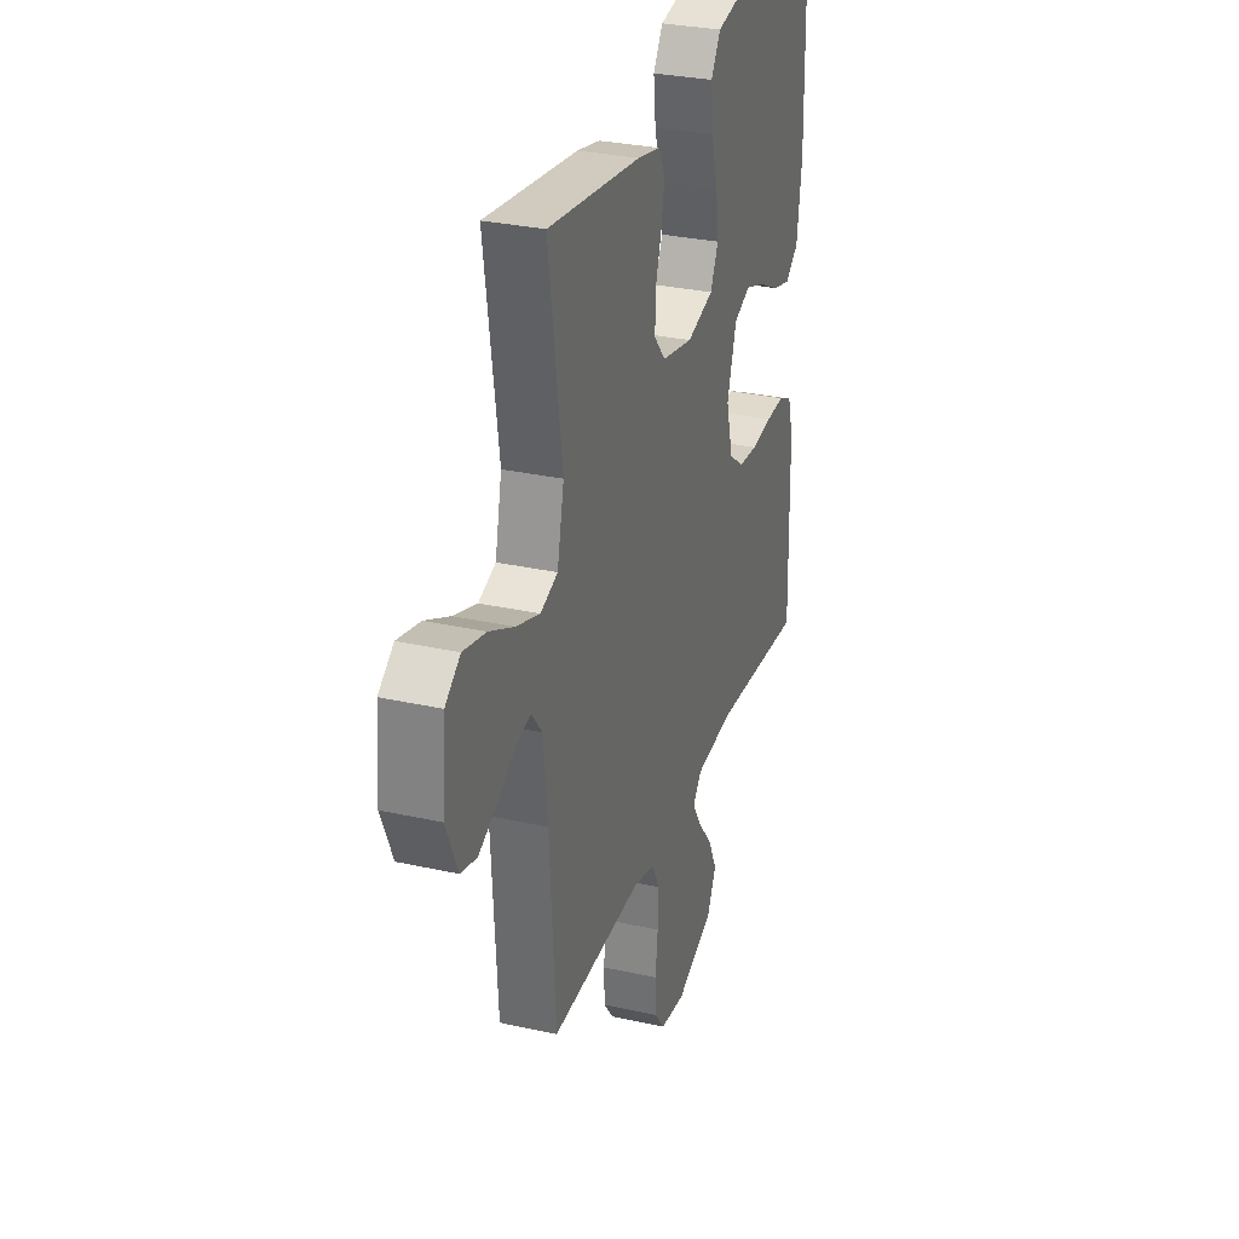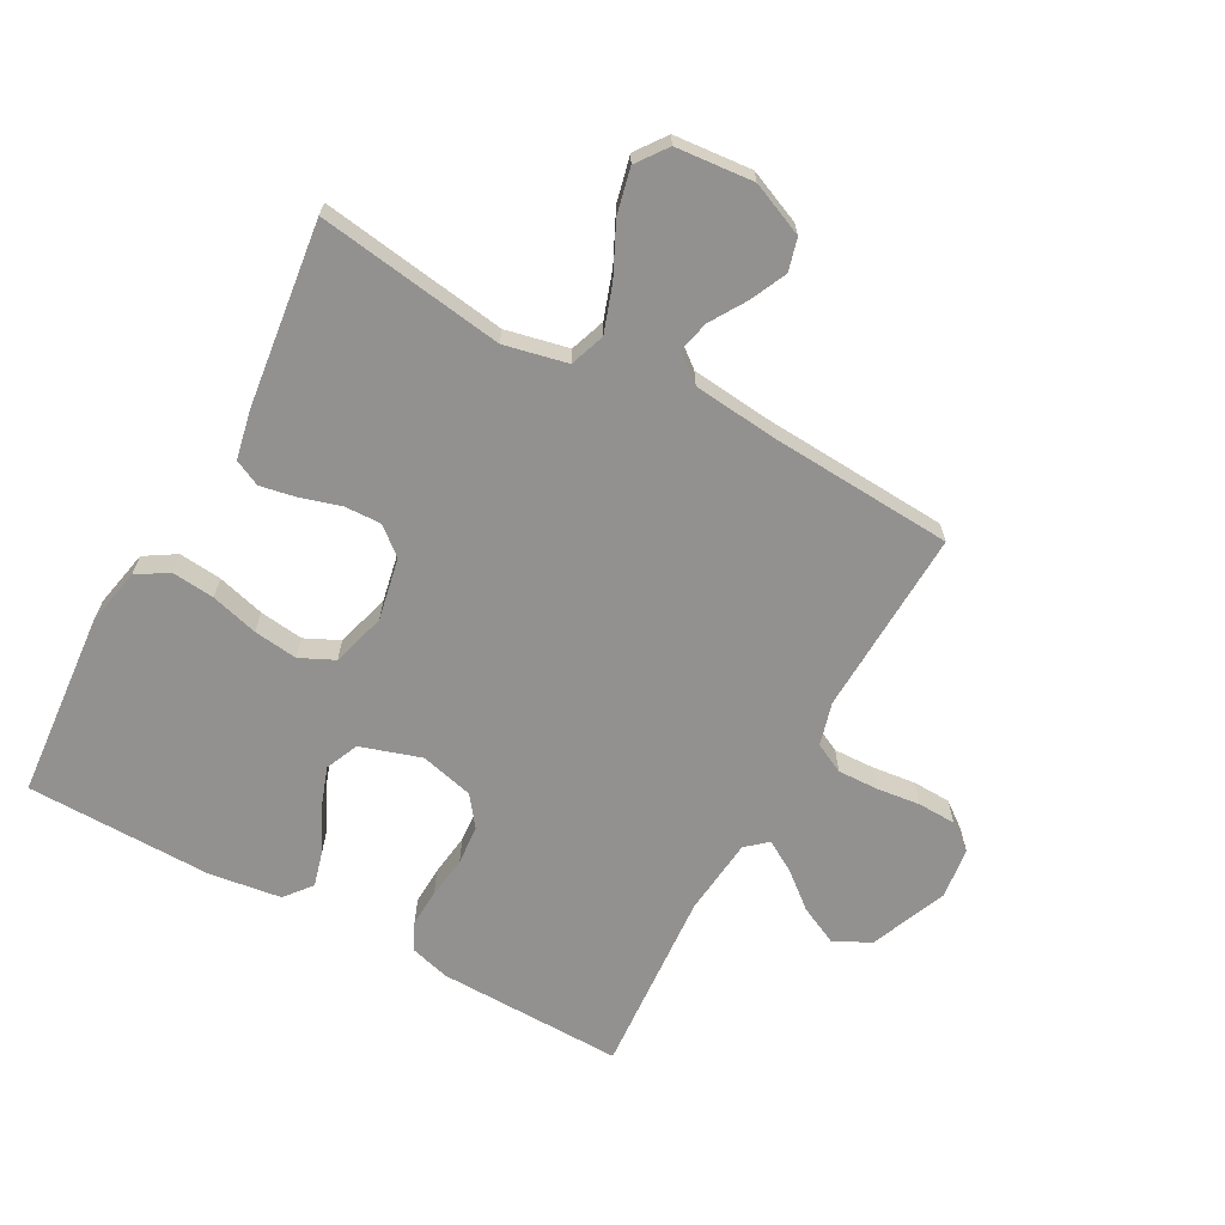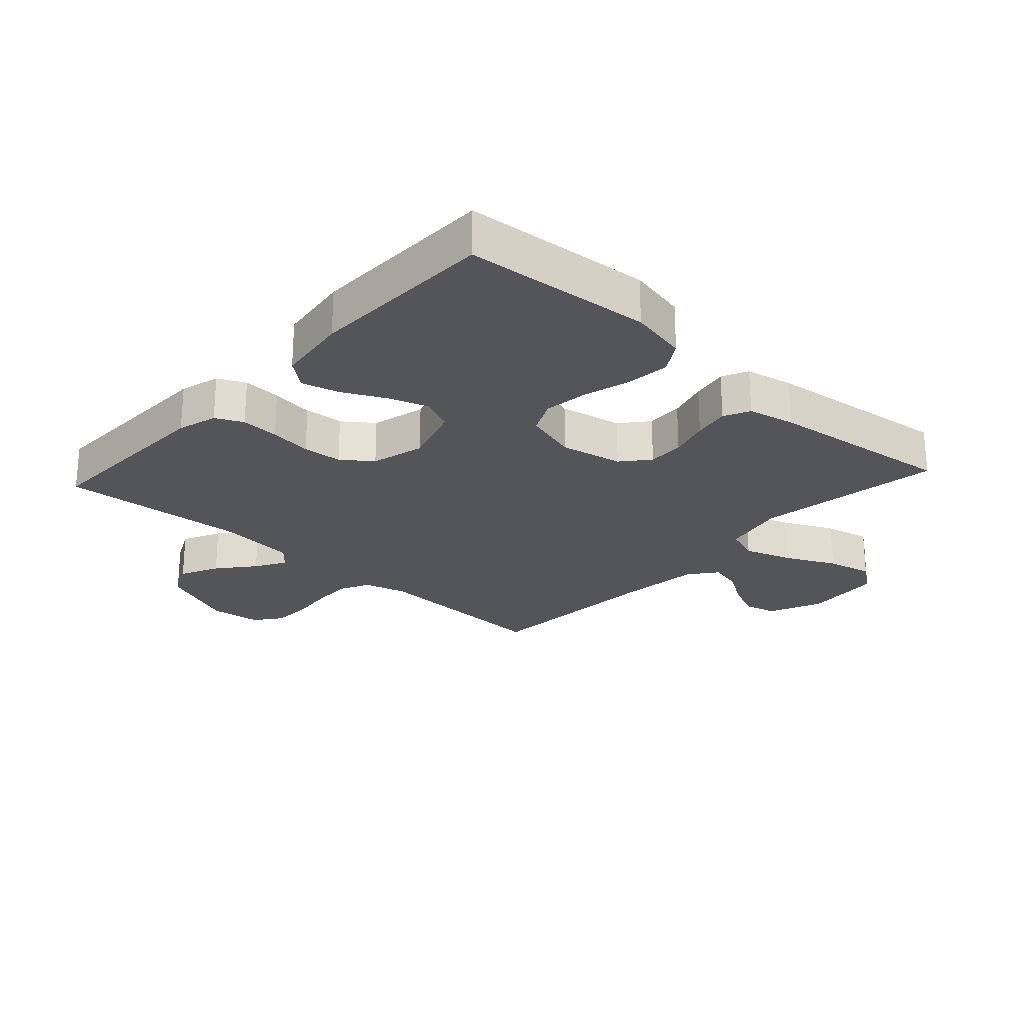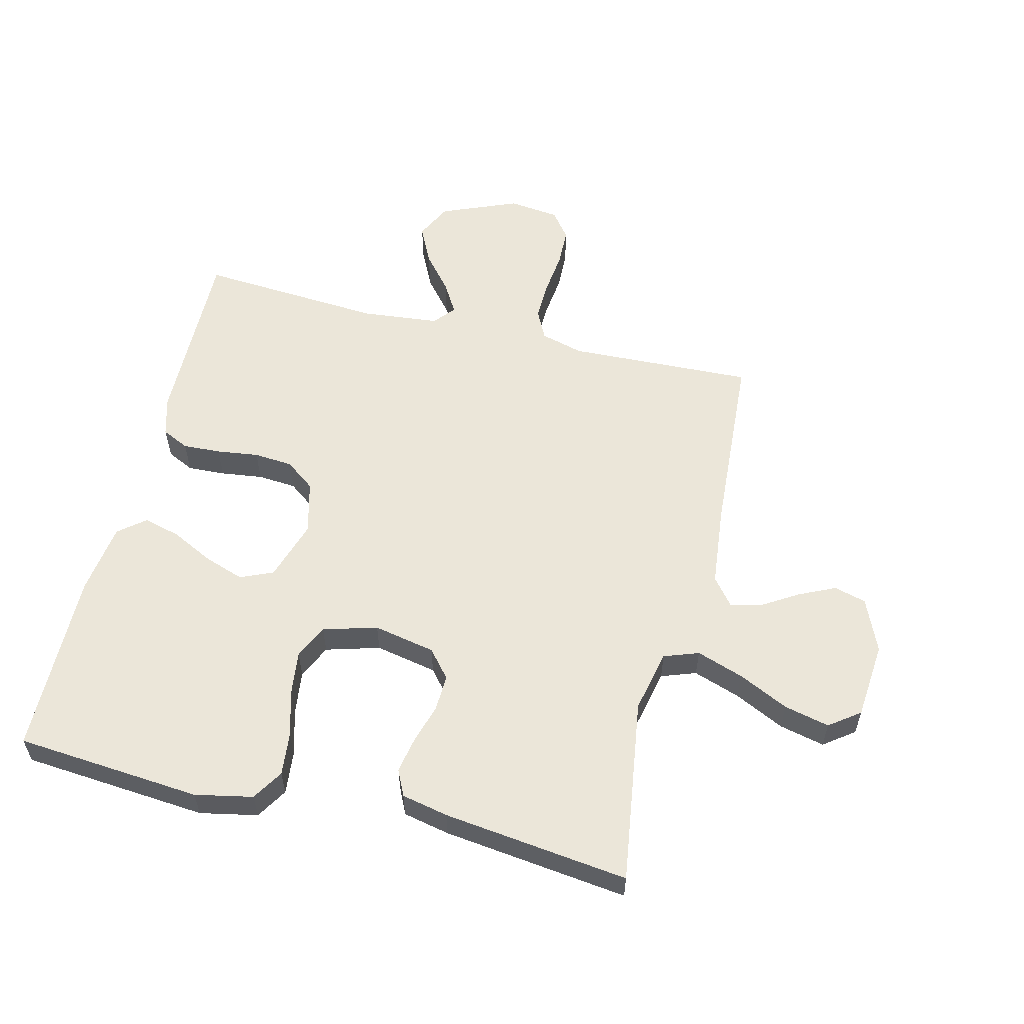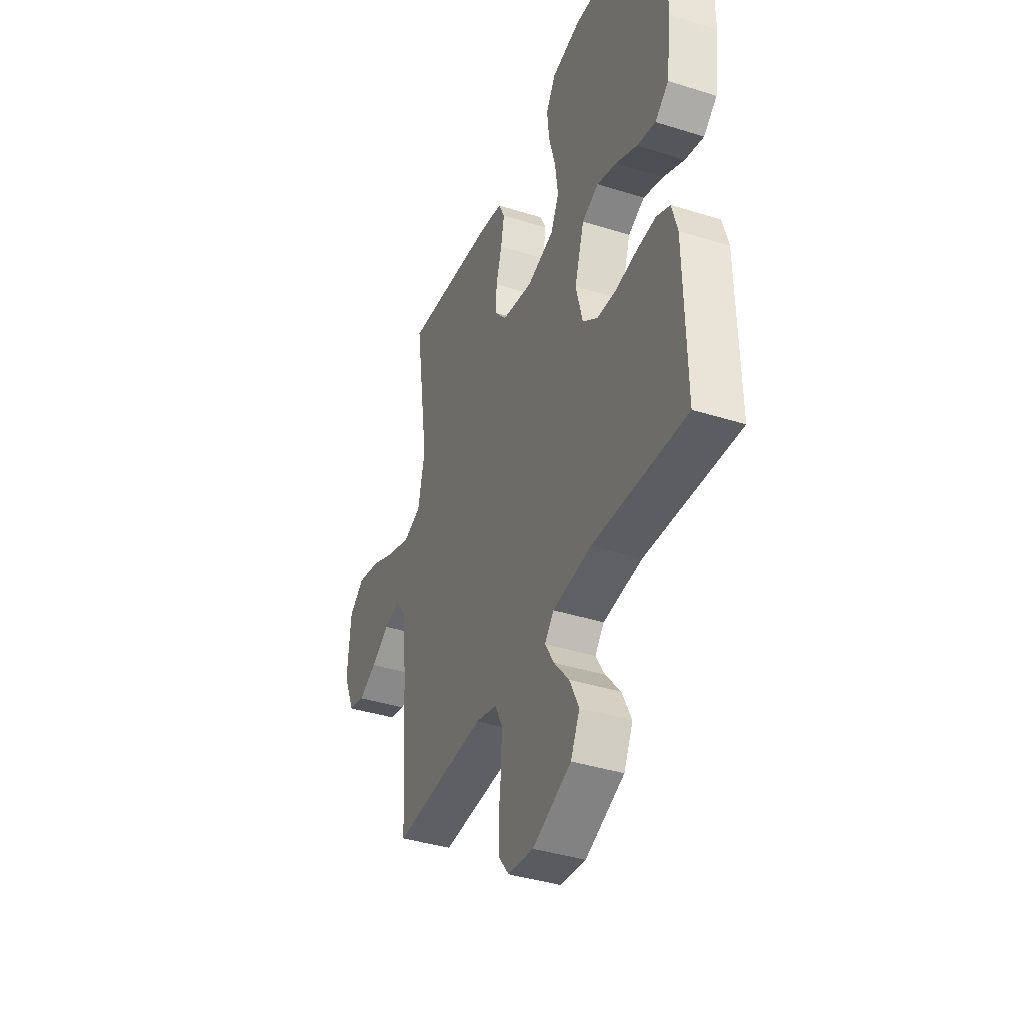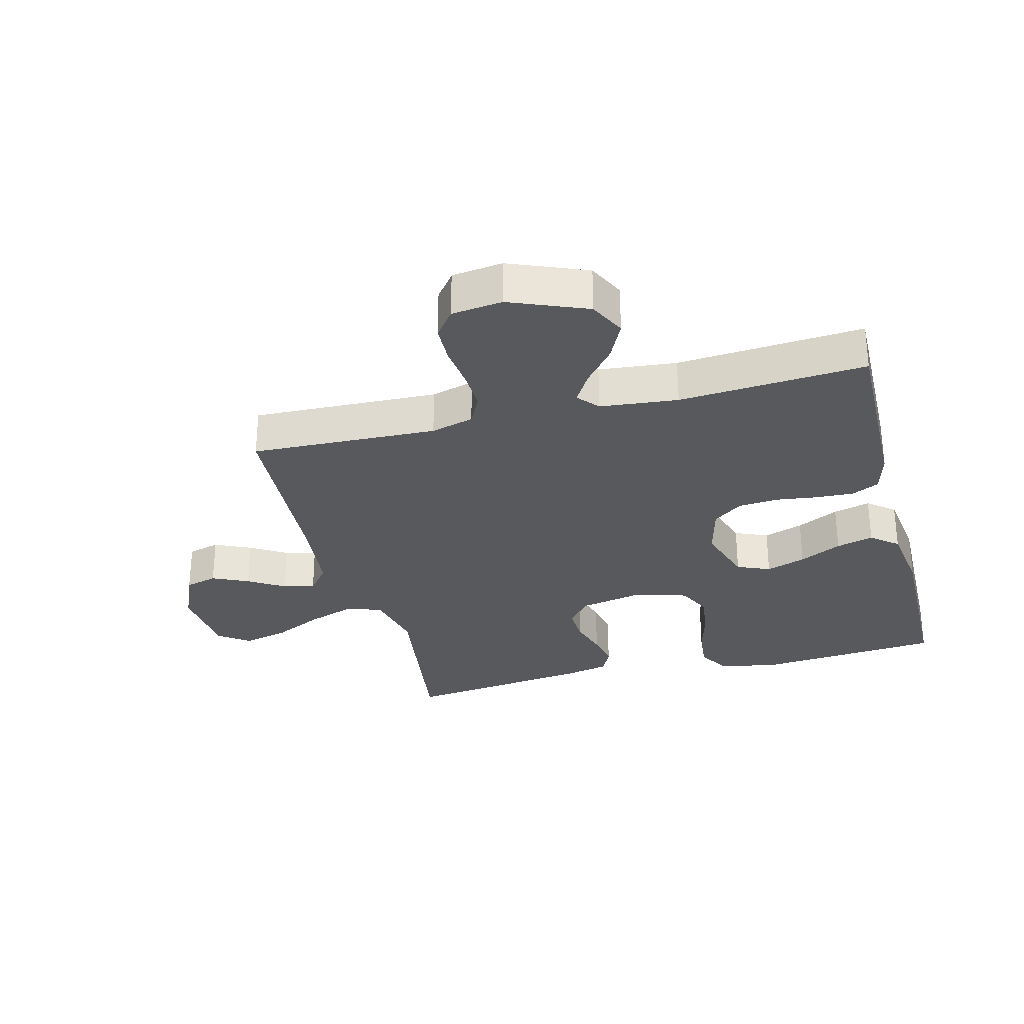
<metadata>
{"format":"obj","ext":"obj","renderer":"f3d","projection":"perspective","resolution":1024,"background":"white","views":[{"elev":30.0,"azim":108.1,"up":"+Z"},{"elev":-66.1,"azim":61.4,"up":"+Y"},{"elev":-24.4,"azim":-42.5,"up":"+Y"},{"elev":57.2,"azim":13.8,"up":"+Y"},{"elev":-39.3,"azim":-111.4,"up":"+Z"},{"elev":-29.6,"azim":-165.4,"up":"+Y"}]}
</metadata>
<code>
v -0.5 0.07 0.5
v -0.2 0.07 0.525
v -0.107 0.07 0.506
v -0.076 0.07 0.456
v -0.083 0.07 0.387
v -0.104 0.07 0.311
v -0.113 0.07 0.24
v -0.087 0.07 0.185
v 0 0.07 0.16
v 0.1 0.07 0.18
v 0.137 0.07 0.224
v 0.135 0.07 0.283
v 0.116 0.07 0.347
v 0.105 0.07 0.405
v 0.125 0.07 0.447
v 0.2 0.07 0.463
v 0.5 0.07 0.5
v 0.456 0.07 0.2
v 0.478 0.07 0.099
v 0.534 0.07 0.079
v 0.61 0.07 0.105
v 0.691 0.07 0.144
v 0.764 0.07 0.161
v 0.813 0.07 0.125
v 0.824 0.07 0
v 0.787 0.07 -0.086
v 0.735 0.07 -0.1
v 0.677 0.07 -0.073
v 0.619 0.07 -0.037
v 0.568 0.07 -0.025
v 0.533 0.07 -0.069
v 0.519 0.07 -0.2
v 0.5 0.07 -0.5
v 0.2 0.07 -0.488
v 0.131 0.07 -0.507
v 0.107 0.07 -0.555
v 0.109 0.07 -0.62
v 0.117 0.07 -0.69
v 0.115 0.07 -0.752
v 0.082 0.07 -0.795
v 0 0.07 -0.805
v -0.124 0.07 -0.754
v -0.153 0.07 -0.695
v -0.123 0.07 -0.633
v -0.075 0.07 -0.575
v -0.046 0.07 -0.526
v -0.075 0.07 -0.492
v -0.2 0.07 -0.479
v -0.5 0.07 -0.5
v -0.494 0.07 -0.2
v -0.476 0.07 -0.136
v -0.432 0.07 -0.115
v -0.371 0.07 -0.118
v -0.303 0.07 -0.127
v -0.24 0.07 -0.122
v -0.192 0.07 -0.086
v -0.17 0.07 0
v -0.201 0.07 0.098
v -0.254 0.07 0.121
v -0.318 0.07 0.099
v -0.386 0.07 0.065
v -0.446 0.07 0.049
v -0.489 0.07 0.084
v -0.505 0.07 0.2
v -0.5 0 0.5
v -0.2 0 0.525
v -0.107 0 0.506
v -0.076 0 0.456
v -0.083 0 0.387
v -0.104 0 0.311
v -0.113 0 0.24
v -0.087 0 0.185
v 0 0 0.16
v 0.1 0 0.18
v 0.137 0 0.224
v 0.135 0 0.283
v 0.116 0 0.347
v 0.105 0 0.405
v 0.125 0 0.447
v 0.2 0 0.463
v 0.5 0 0.5
v 0.456 0 0.2
v 0.478 0 0.099
v 0.534 0 0.079
v 0.61 0 0.105
v 0.691 0 0.144
v 0.764 0 0.161
v 0.813 0 0.125
v 0.824 0 0
v 0.787 0 -0.086
v 0.735 0 -0.1
v 0.677 0 -0.073
v 0.619 0 -0.037
v 0.568 0 -0.025
v 0.533 0 -0.069
v 0.519 0 -0.2
v 0.5 0 -0.5
v 0.2 0 -0.488
v 0.131 0 -0.507
v 0.107 0 -0.555
v 0.109 0 -0.62
v 0.117 0 -0.69
v 0.115 0 -0.752
v 0.082 0 -0.795
v 0 0 -0.805
v -0.124 0 -0.754
v -0.153 0 -0.695
v -0.123 0 -0.633
v -0.075 0 -0.575
v -0.046 0 -0.526
v -0.075 0 -0.492
v -0.2 0 -0.479
v -0.5 0 -0.5
v -0.494 0 -0.2
v -0.476 0 -0.136
v -0.432 0 -0.115
v -0.371 0 -0.118
v -0.303 0 -0.127
v -0.24 0 -0.122
v -0.192 0 -0.086
v -0.17 0 0
v -0.201 0 0.098
v -0.254 0 0.121
v -0.318 0 0.099
v -0.386 0 0.065
v -0.446 0 0.049
v -0.489 0 0.084
v -0.505 0 0.2
f 60 61 62 63
f 59 60 63 64
f 51 52 53 54
f 49 50 51 54
f 48 49 54 55
f 47 48 55 56
f 42 43 44 45
f 42 45 46
f 41 42 46
f 40 41 46
f 37 38 39 40
f 36 37 40 46
f 35 36 46 47
f 32 33 34
f 31 32 34 35
f 30 31 35 47
f 26 27 28 29
f 24 25 26 29
f 24 29 30
f 21 22 23 24
f 20 21 24 30
f 19 20 30 47
f 15 16 17 18
f 12 13 14 15
f 12 15 18 19
f 3 4 5 6
f 3 6 7
f 2 3 7
f 59 64 1 2
f 58 59 2 7
f 57 58 7 8
f 56 57 8 9
f 47 56 9 10
f 19 47 10 11
f 11 12 19
f 127 126 125 124
f 128 127 124 123
f 118 117 116 115
f 118 115 114 113
f 119 118 113 112
f 120 119 112 111
f 109 108 107 106
f 110 109 106
f 110 106 105
f 110 105 104
f 104 103 102 101
f 110 104 101 100
f 111 110 100 99
f 98 97 96
f 99 98 96 95
f 111 99 95 94
f 93 92 91 90
f 93 90 89 88
f 94 93 88
f 88 87 86 85
f 94 88 85 84
f 111 94 84 83
f 82 81 80 79
f 79 78 77 76
f 83 82 79 76
f 70 69 68 67
f 71 70 67
f 71 67 66
f 66 65 128 123
f 71 66 123 122
f 72 71 122 121
f 73 72 121 120
f 74 73 120 111
f 75 74 111 83
f 83 76 75
f 1 65 66 2
f 2 66 67 3
f 3 67 68 4
f 4 68 69 5
f 5 69 70 6
f 6 70 71 7
f 7 71 72 8
f 8 72 73 9
f 9 73 74 10
f 10 74 75 11
f 11 75 76 12
f 12 76 77 13
f 13 77 78 14
f 14 78 79 15
f 15 79 80 16
f 16 80 81 17
f 17 81 82 18
f 18 82 83 19
f 19 83 84 20
f 20 84 85 21
f 21 85 86 22
f 22 86 87 23
f 23 87 88 24
f 24 88 89 25
f 25 89 90 26
f 26 90 91 27
f 27 91 92 28
f 28 92 93 29
f 29 93 94 30
f 30 94 95 31
f 31 95 96 32
f 32 96 97 33
f 33 97 98 34
f 34 98 99 35
f 35 99 100 36
f 36 100 101 37
f 37 101 102 38
f 38 102 103 39
f 39 103 104 40
f 40 104 105 41
f 41 105 106 42
f 42 106 107 43
f 43 107 108 44
f 44 108 109 45
f 45 109 110 46
f 46 110 111 47
f 47 111 112 48
f 48 112 113 49
f 49 113 114 50
f 50 114 115 51
f 51 115 116 52
f 52 116 117 53
f 53 117 118 54
f 54 118 119 55
f 55 119 120 56
f 56 120 121 57
f 57 121 122 58
f 58 122 123 59
f 59 123 124 60
f 60 124 125 61
f 61 125 126 62
f 62 126 127 63
f 63 127 128 64
f 64 128 65 1

</code>
